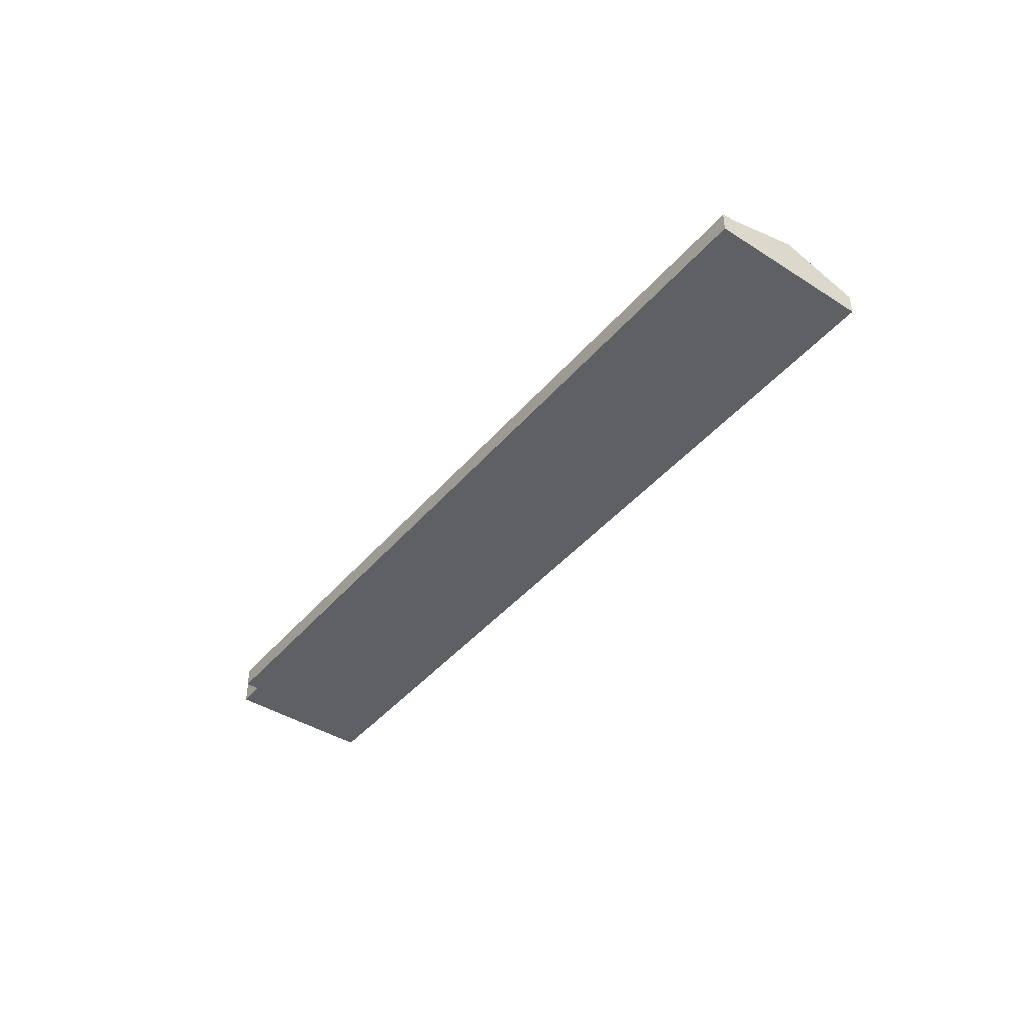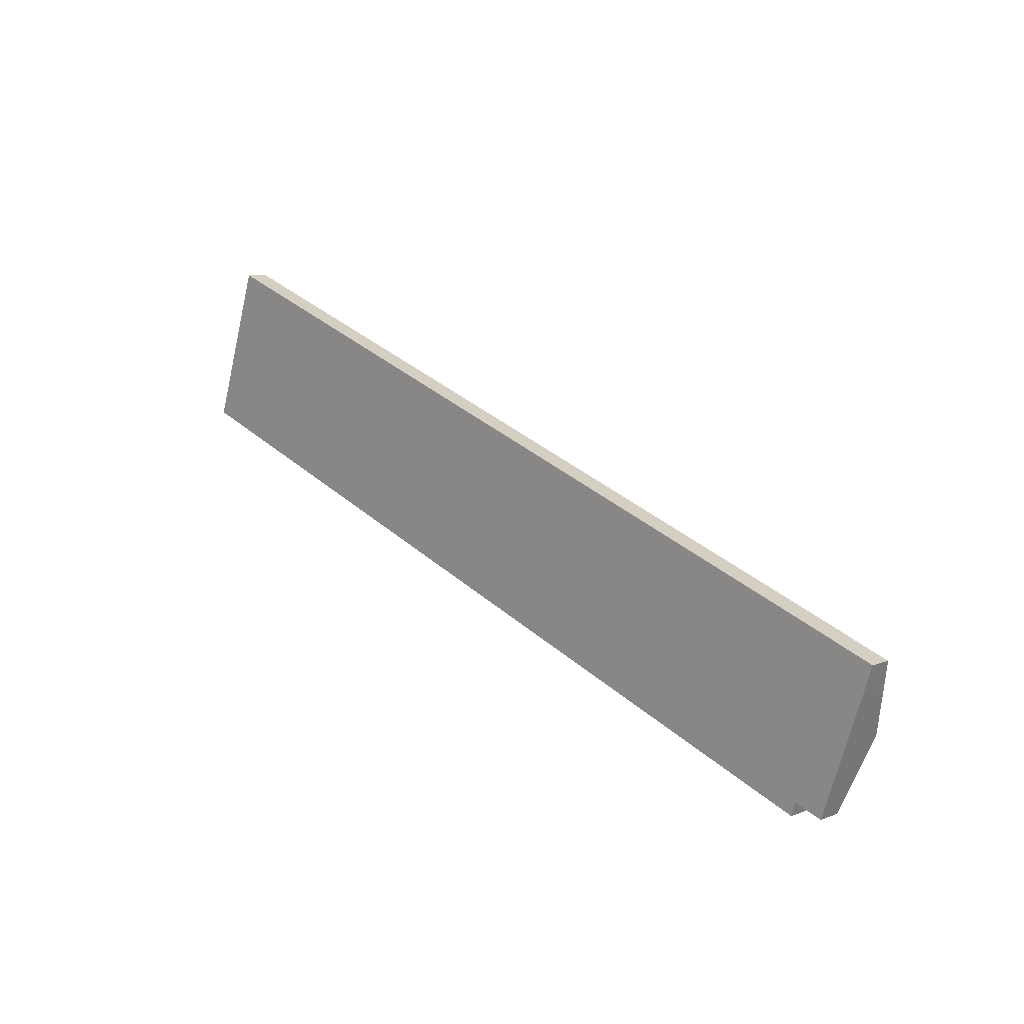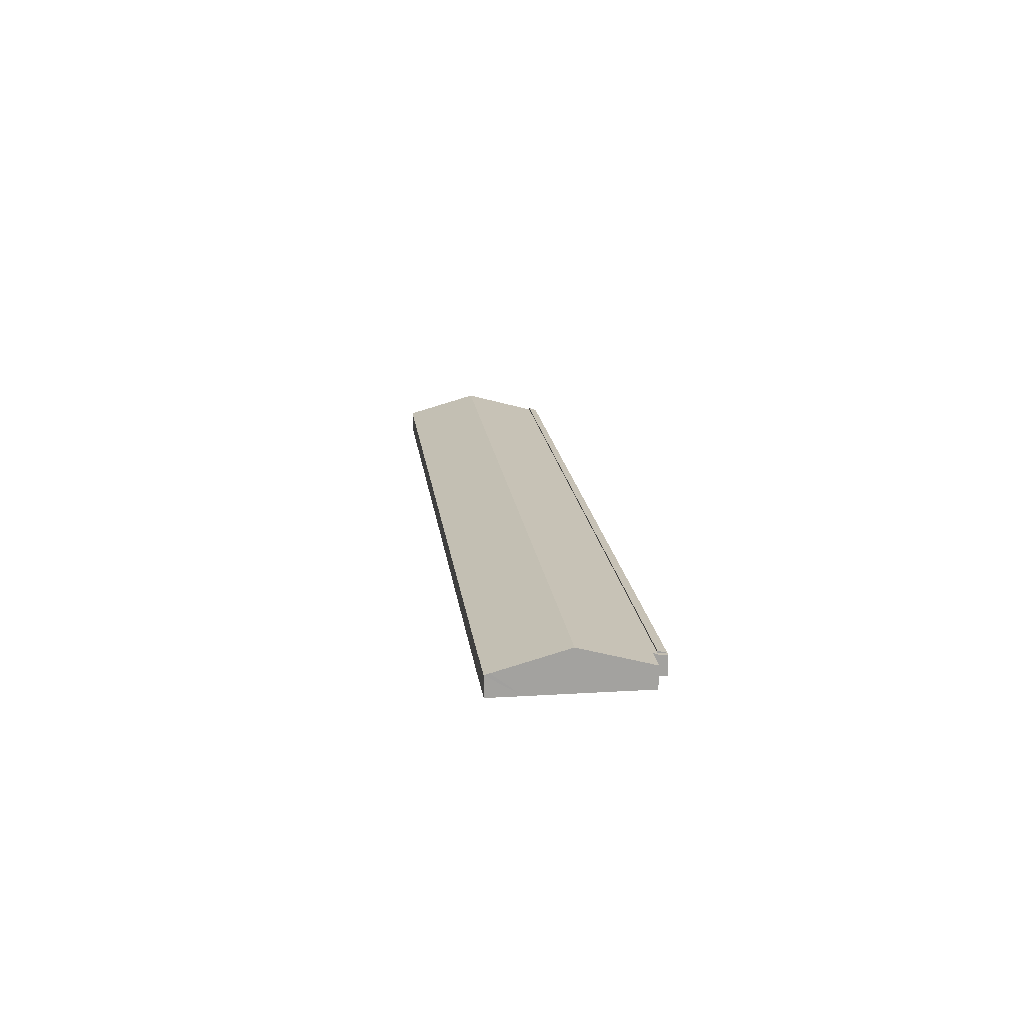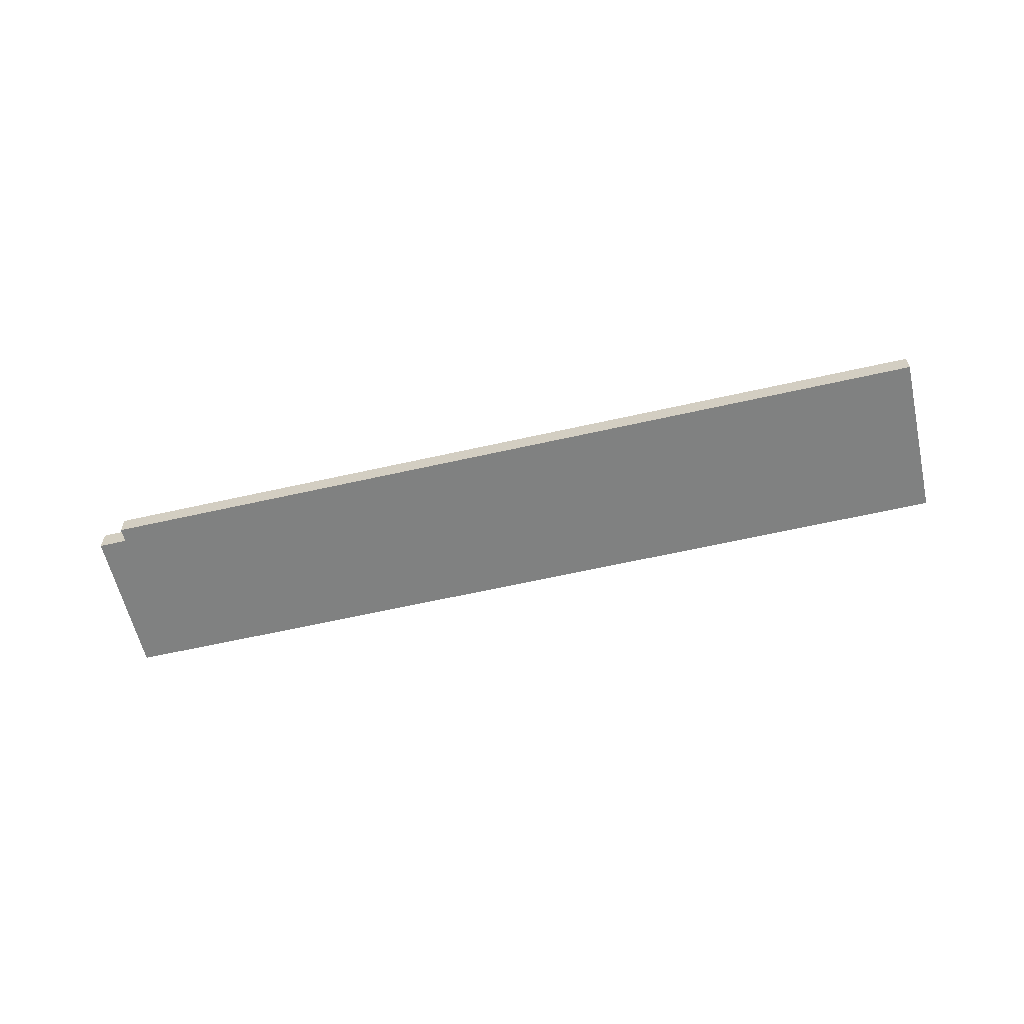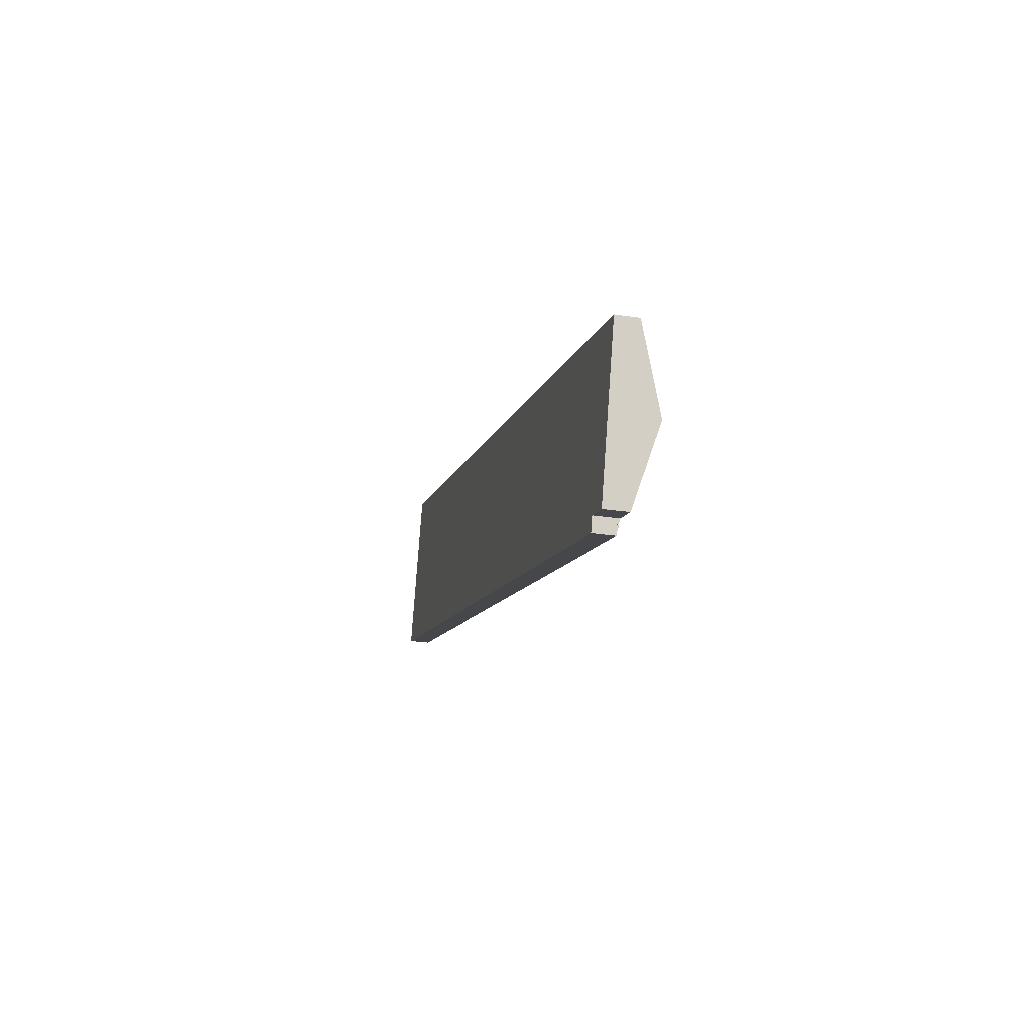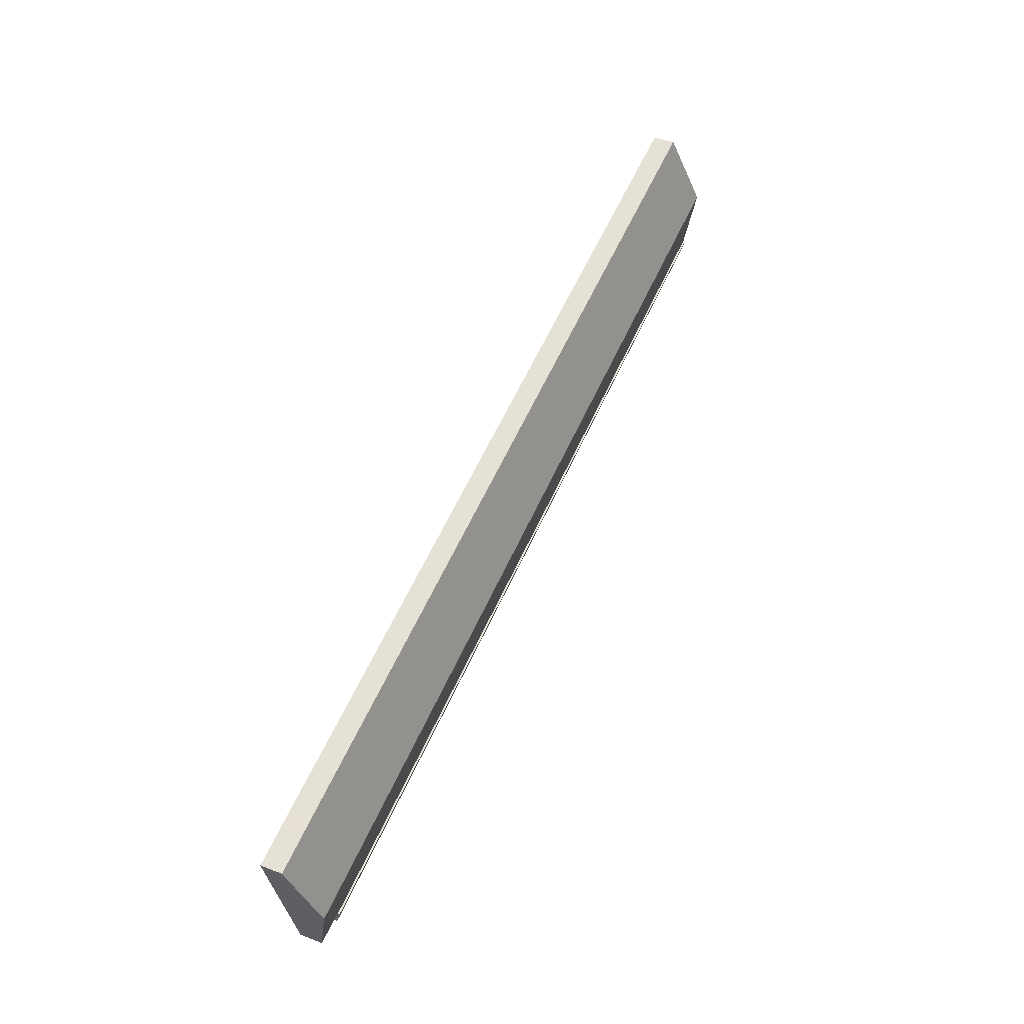
<metadata>
{"format":"obj","ext":"obj","renderer":"f3d","projection":"perspective","resolution":1024,"background":"white","views":[{"elev":-42.8,"azim":-108.3,"up":"+Y"},{"elev":10.4,"azim":46.1,"up":"+Z"},{"elev":17.9,"azim":101.4,"up":"+Y"},{"elev":-60.3,"azim":-148.4,"up":"+Y"},{"elev":-28.3,"azim":77.2,"up":"+Z"},{"elev":38.9,"azim":115.6,"up":"+Z"}]}
</metadata>
<code>
v  217.4 5.506 -31.28
v  210.8 5.159 -27.77
v  217.7 5.16 -30.09
v  215.2 7.463 -38.01
v  211.8 10.42 -48.16
v  204.6 10.42 -45.75
v  209.6 5.159 -27.36
v  206.2 5.143 -26.18
v  6.916 10.42 20.03
v  82.2 5.154 15.04
v  13.12 5.16 38.02
v  198.3 5.116 -63.88
v  199.6 5.433 -63.09
v  199.2 5.116 -64.18
v  206.1 5.454 -65.2
v  0.657 5.116 1.903
v  13.12 -2.328e-15 38.02
v  82.2 -9.212e-16 15.04
v  206.2 1.603e-15 -26.18
v  209.6 1.676e-15 -27.36
v  210.8 1.7e-15 -27.77
v  217.7 1.842e-15 -30.09
v  215.2 2.327e-15 -38.01
v  217.4 1.915e-15 -31.28
v  211.8 2.949e-15 -48.16
v  206.1 3.992e-15 -65.2
v  199.6 3.863e-15 -63.09
v  199.2 3.93e-15 -64.18
v  198.3 3.912e-15 -63.88
v  0.657 -1.165e-16 1.903
v  6.916 -1.227e-15 20.03
v  197.6 4.917 -65.98
v  0.657 5.55 1.903
v  198.3 5.55 -63.88
v  188.2 4.919 -62.86
v  82.2 4.919 -27.45
v  0 4.919 3.012e-16
v  0 0 0
v  197.6 4.04e-15 -65.98
v  188.2 3.849e-15 -62.86
v  82.2 1.681e-15 -27.45
v  198.3 4.888 -63.88
v  198.6 4.888 -66.3
v  197.6 4.888 -65.98
v  199.2 4.888 -64.18
v  198.6 4.06e-15 -66.3
g defaultobject
f 1 2 3
f 2 1 4
f 2 4 5
f 2 5 6
f 2 6 7
f 7 6 8
f 8 6 9
f 8 9 10
f 10 9 11
f 12 13 14
f 13 5 15
f 5 13 6
f 6 13 12
f 6 12 16
f 6 16 9
f 17 10 11
f 10 17 18
f 10 18 8
f 8 18 19
f 8 19 7
f 7 19 20
f 7 20 2
f 2 20 21
f 2 21 3
f 3 21 22
f 1 23 4
f 23 1 3
f 23 3 22
f 23 22 24
f 23 5 4
f 5 23 25
f 5 25 15
f 15 25 26
f 27 14 13
f 14 27 28
f 26 13 15
f 13 26 27
f 28 12 14
f 12 28 16
f 16 28 29
f 16 29 30
f 30 9 16
f 9 30 31
f 9 31 11
f 11 31 17
f 29 31 30
f 31 29 17
f 17 29 18
f 18 29 28
f 18 28 27
f 18 27 26
f 18 26 19
f 19 26 25
f 19 25 23
f 19 23 24
f 19 24 20
f 20 24 21
f 21 24 22
f 32 33 34
f 33 32 35
f 36 33 35
f 33 36 37
f 37 30 33
f 30 37 38
f 30 34 33
f 34 30 29
f 29 32 34
f 32 29 39
f 39 35 32
f 35 39 40
f 35 40 36
f 36 40 41
f 36 41 37
f 37 41 38
f 30 39 29
f 39 30 40
f 40 30 41
f 41 30 38
f 42 43 44
f 43 42 45
f 29 45 42
f 45 29 28
f 28 43 45
f 43 28 46
f 46 44 43
f 44 46 39
f 39 42 44
f 42 39 29
f 29 46 28
f 46 29 39

</code>
